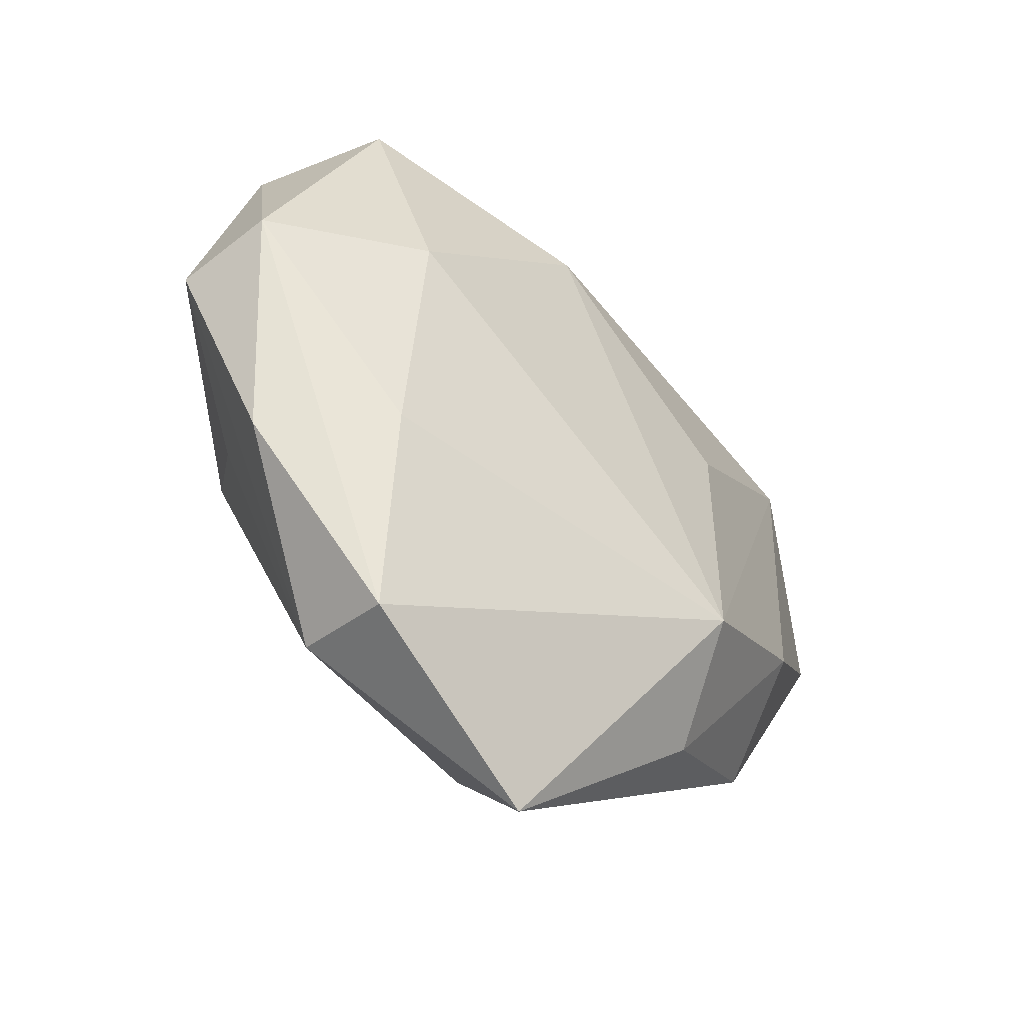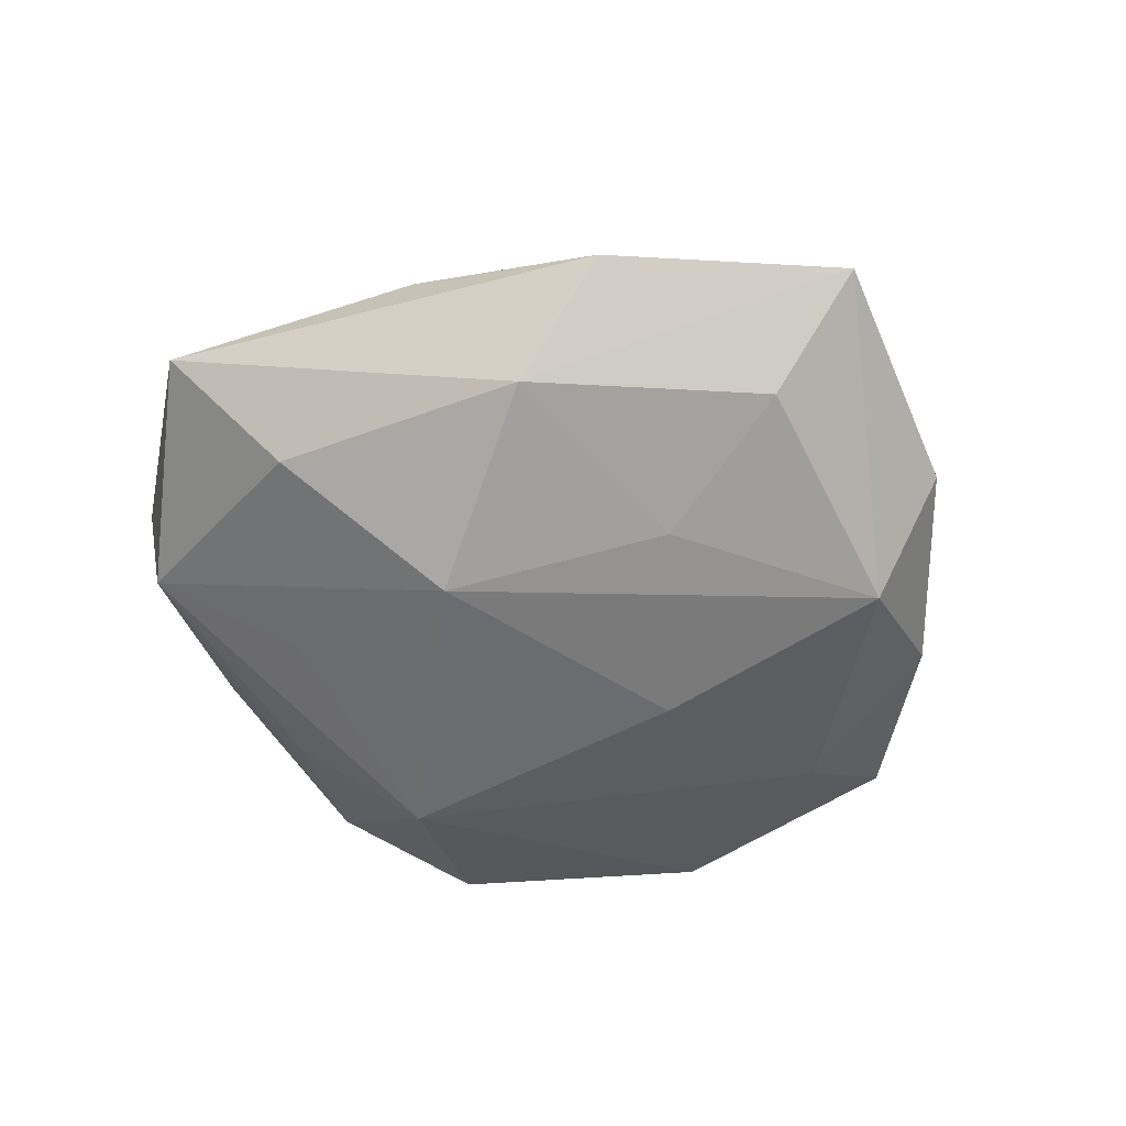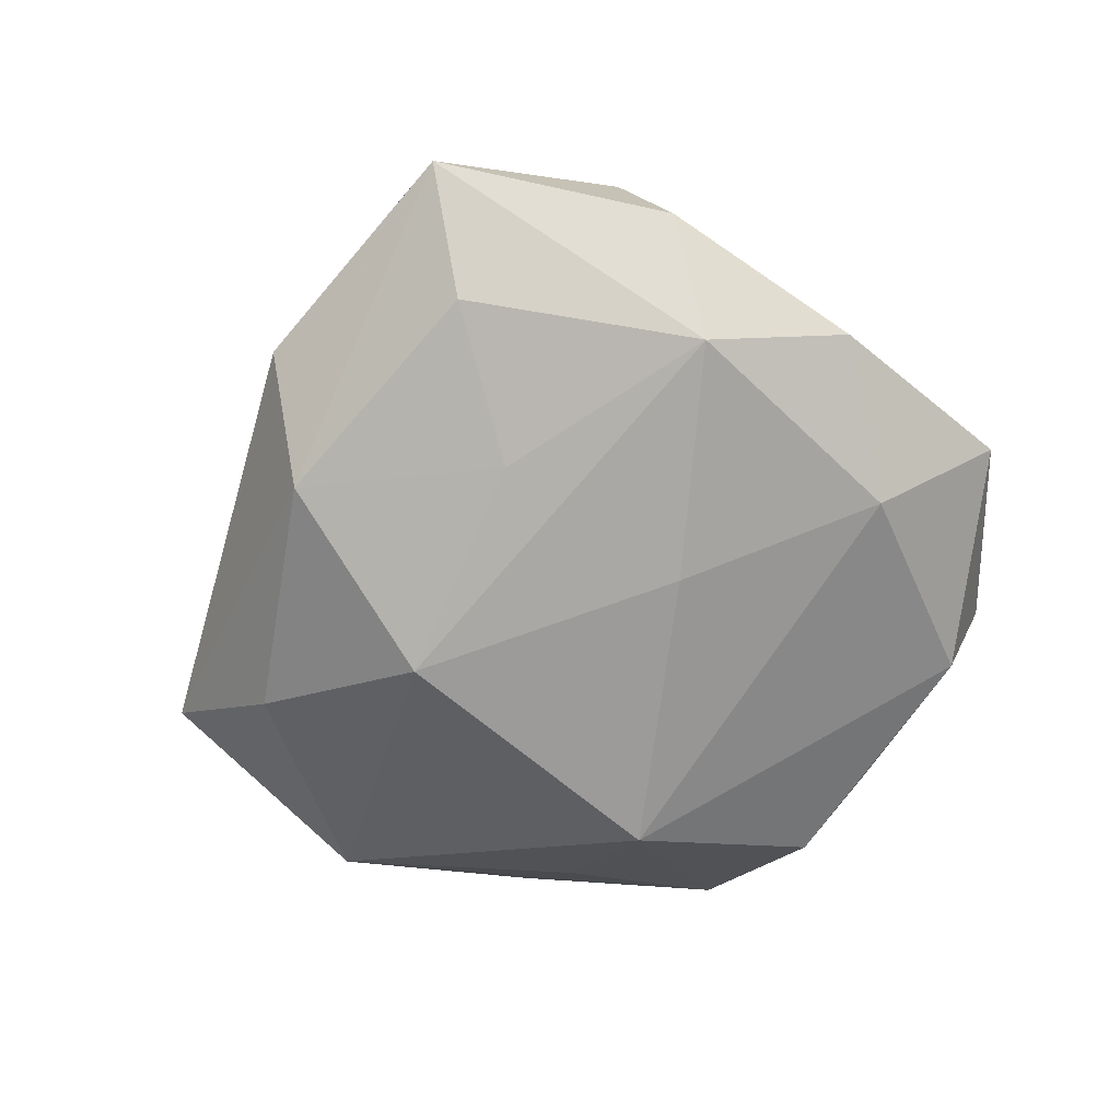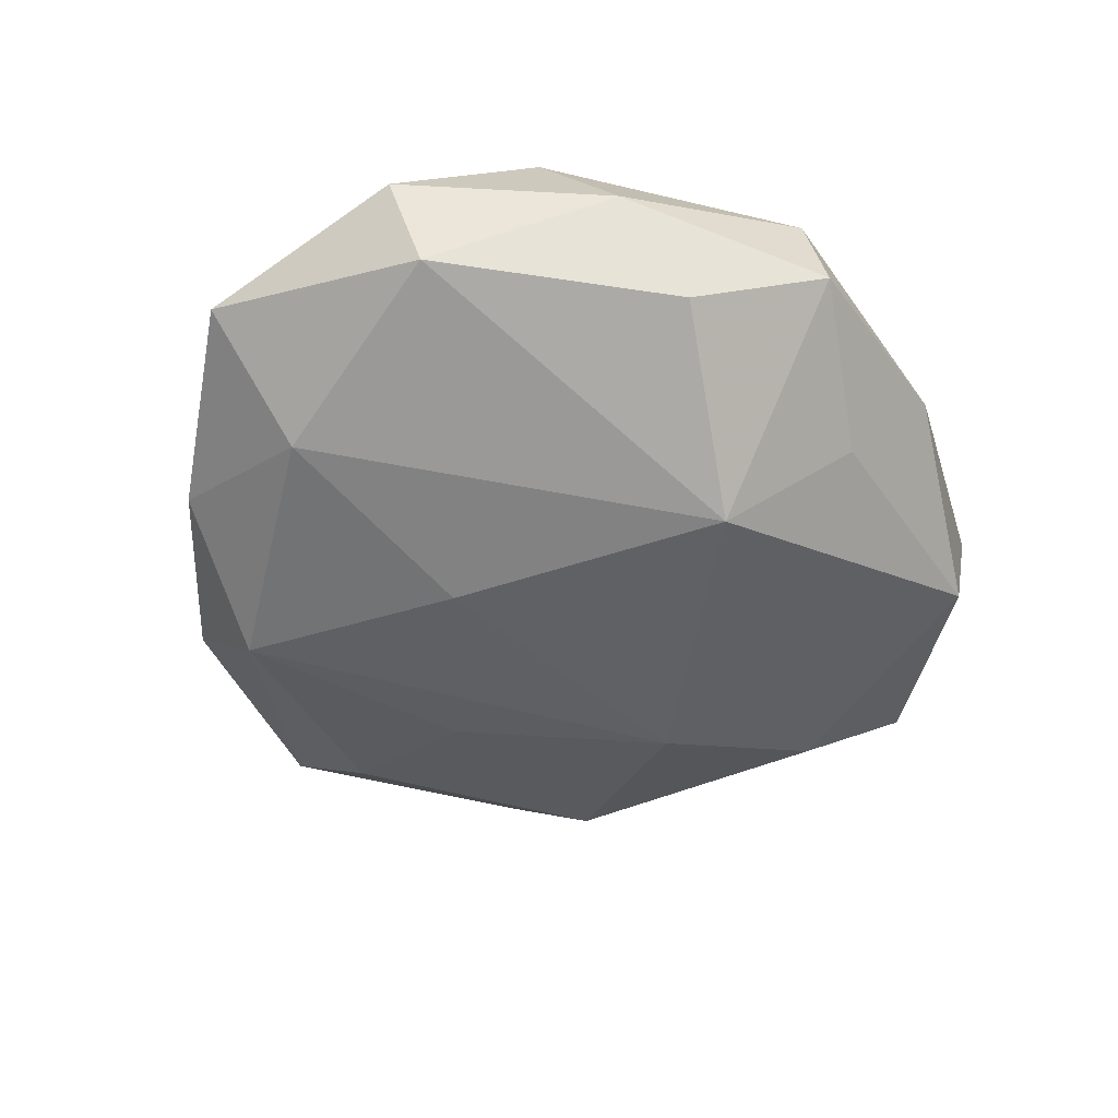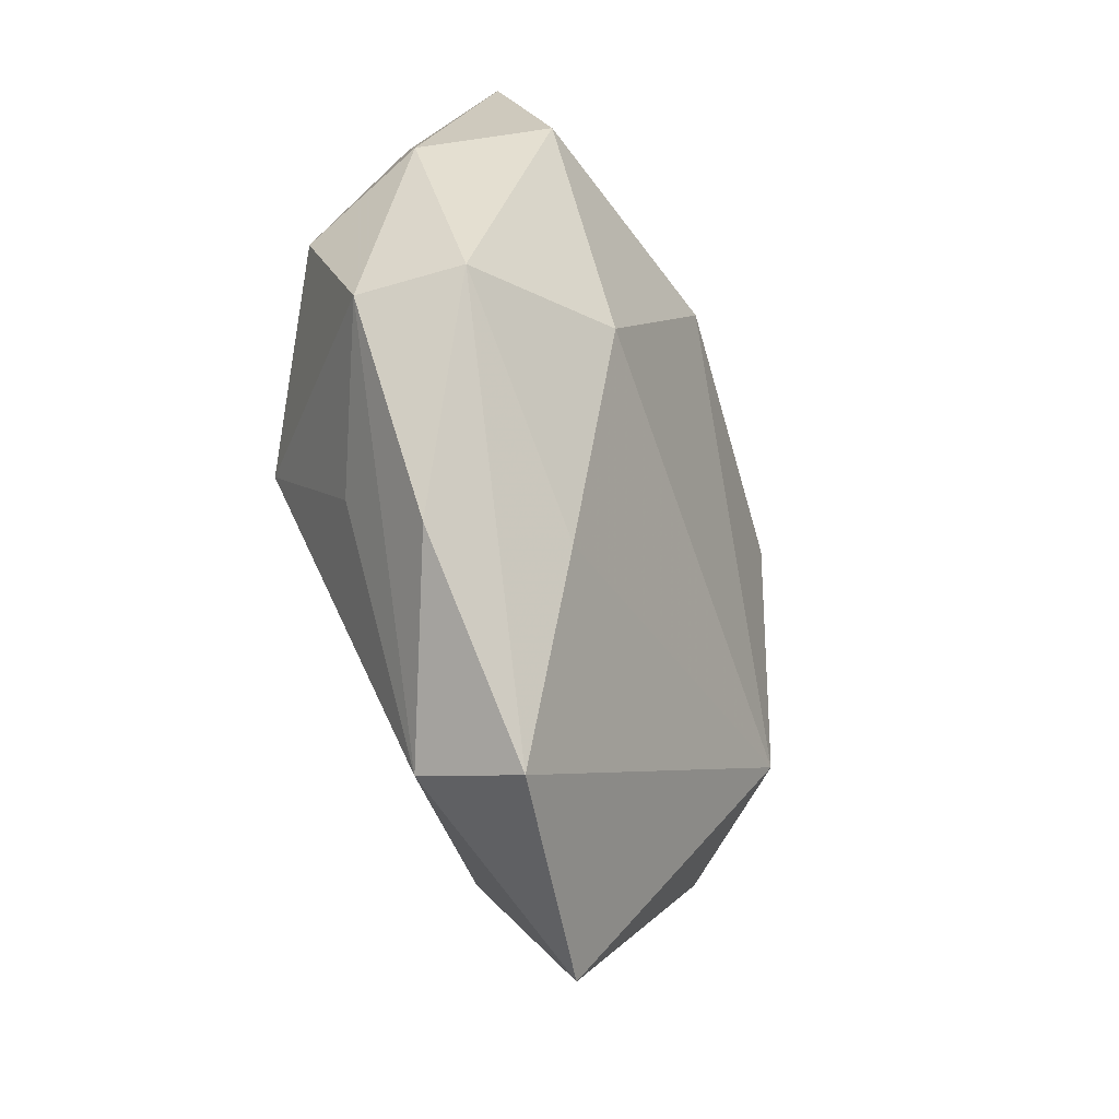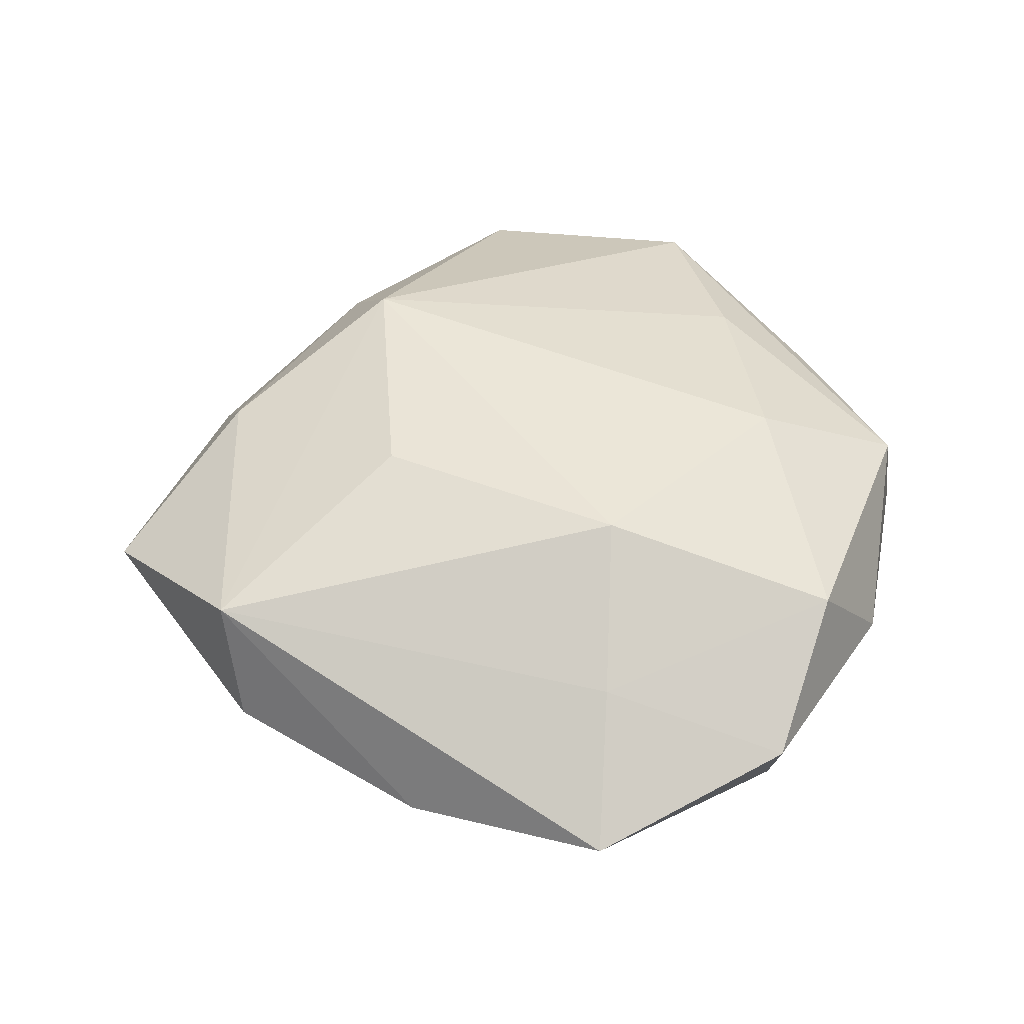
<metadata>
{"format":"obj","ext":"obj","renderer":"f3d","projection":"perspective","resolution":1024,"background":"white","views":[{"elev":-50.8,"azim":-44.2,"up":"+Y"},{"elev":-52.9,"azim":57.3,"up":"+Z"},{"elev":-65.0,"azim":113.7,"up":"+Z"},{"elev":-51.1,"azim":-125.1,"up":"+Z"},{"elev":-34.9,"azim":-67.6,"up":"+Y"},{"elev":49.4,"azim":176.6,"up":"+Z"}]}
</metadata>
<code>
v -0.02001 -0.01732 0.009928
v 0.01783 0.0003228 -0.01205
v 0.01804 -0.02636 0.00536
v 0.01426 0.0317 -0.004165
v -0.01696 -0.03438 0.004905
v -0.03586 -0.001972 -0.001249
v -0.02898 -0.019 0.001833
v -0.0308 0.009547 -0.008188
v 0.02995 0.02155 -0.00175
v 0.0151 -0.0183 0.01355
v -0.01694 -0.03248 -0.003991
v 0.03221 -0.01632 -0.0007712
v 0.004788 -0.0143 -0.01609
v -0.01159 -0.02012 -0.01043
v -0.03464 -0.000751 0.00736
v 0.02125 0.02052 -0.01076
v 0.002809 0.0103 -0.0144
v 0.003713 -0.03062 -0.008139
v 0.03126 0.01712 0.008439
v -0.02146 0.001055 0.01412
v 0.04182 0.003799 0.001696
v -0.003962 0.02771 0.007213
v 0.0003239 0.02877 -0.009333
v -0.025 0.02072 0.01025
v -0.01961 0.02882 -0.005389
v -0.01889 -0.002819 -0.01658
v -0.002558 0.03948 -0.0009148
v 0.0301 -0.008255 0.008409
v -0.02545 -0.01236 -0.006506
v 0.03186 0.001995 -0.006751
v 0.02254 -0.01805 -0.009375
v -0.005271 0.01469 0.01528
v 0.01479 0.003523 0.01379
v -0.03102 0.0166 0.0009091
v -0.01977 0.03255 0.002973
v 0.001943 -0.04162 0.001196
f 33 10 19
f 10 28 19
f 18 11 13
f 26 6 8
f 26 23 17
f 17 23 16
f 17 13 26
f 16 13 17
f 12 28 3
f 3 28 10
f 27 22 19
f 35 22 27
f 21 28 12
f 21 19 28
f 7 11 5
f 6 11 7
f 29 6 26
f 26 11 29
f 29 11 6
f 14 11 26
f 26 13 14
f 14 13 11
f 25 23 26
f 26 8 25
f 25 27 23
f 35 27 25
f 32 10 33
f 32 20 10
f 33 19 32
f 19 22 32
f 34 8 6
f 35 25 34
f 34 25 8
f 36 10 5
f 36 3 10
f 5 11 36
f 36 11 18
f 12 3 36
f 9 21 16
f 19 21 9
f 16 21 30
f 5 10 1
f 10 20 1
f 6 7 15
f 15 34 6
f 15 1 20
f 15 7 5
f 5 1 15
f 20 32 24
f 24 15 20
f 24 22 35
f 24 32 22
f 35 34 24
f 34 15 24
f 4 27 19
f 19 9 4
f 4 9 16
f 16 23 4
f 23 27 4
f 2 13 16
f 16 30 2
f 18 13 31
f 31 21 12
f 31 30 21
f 13 2 31
f 31 2 30
f 12 36 31
f 31 36 18

</code>
